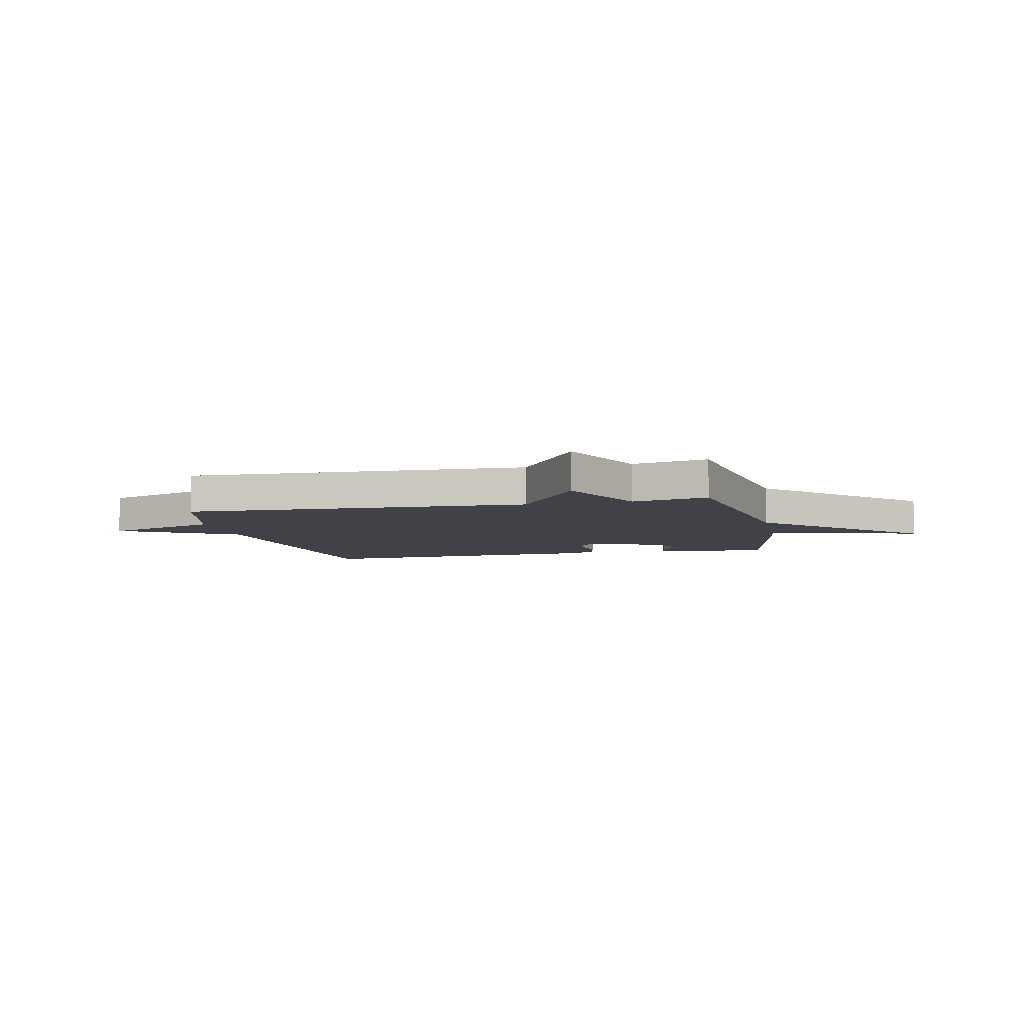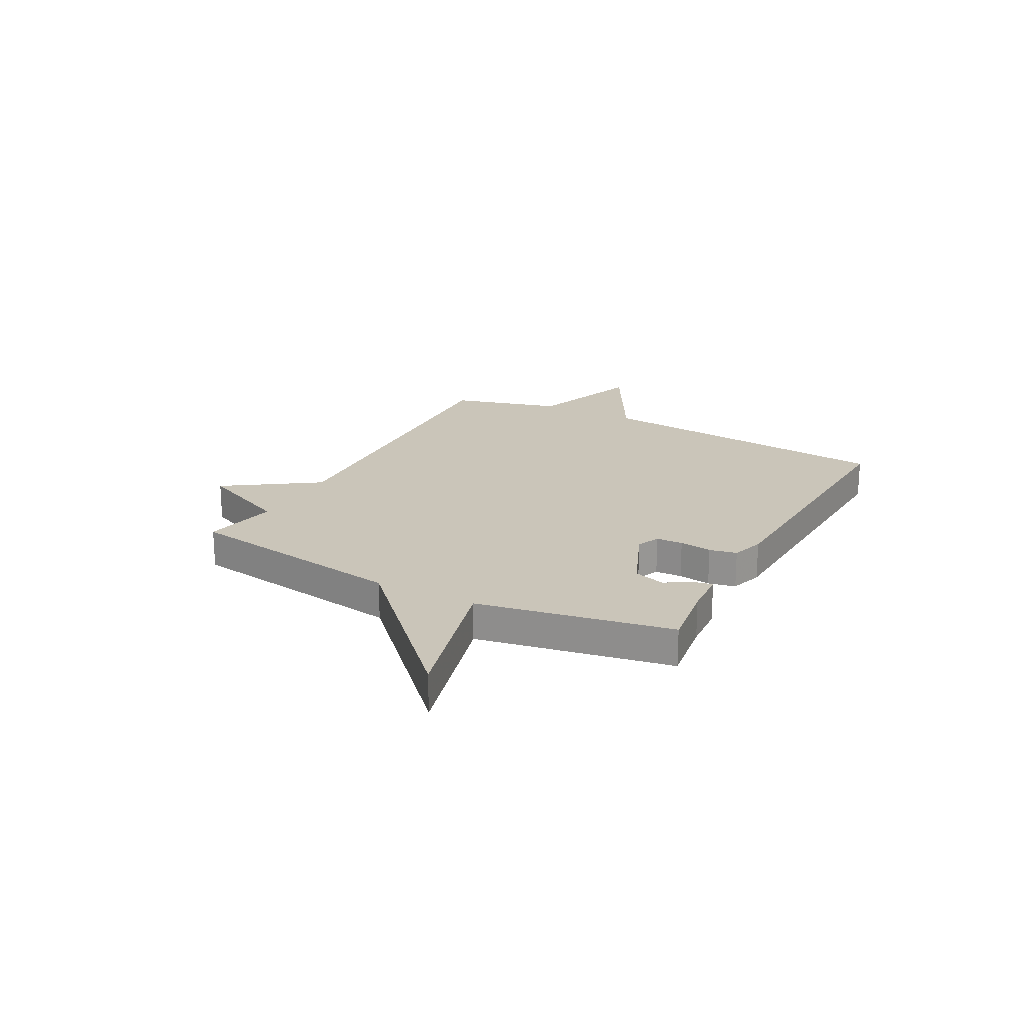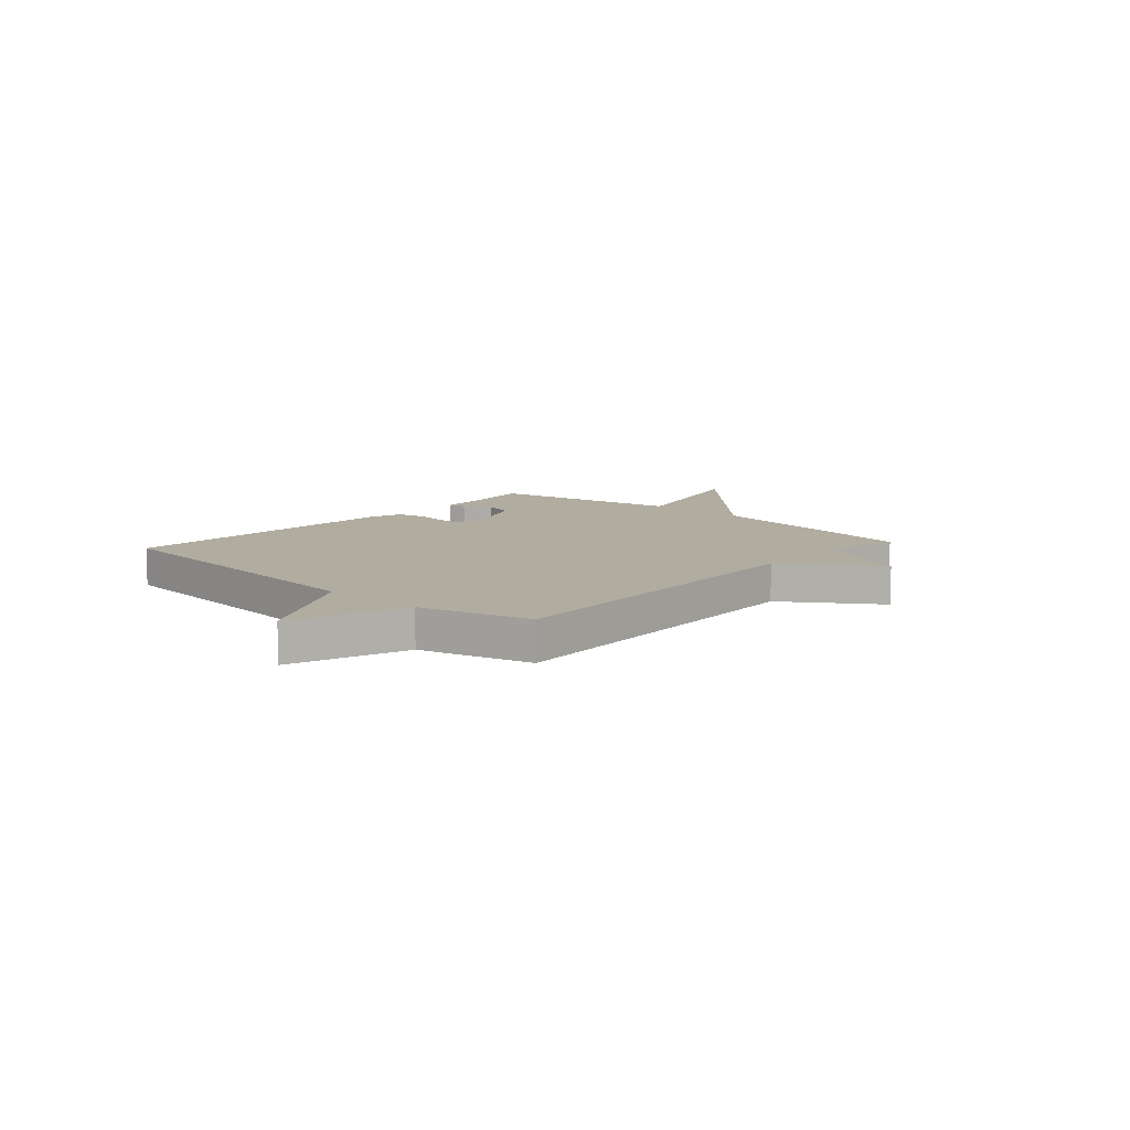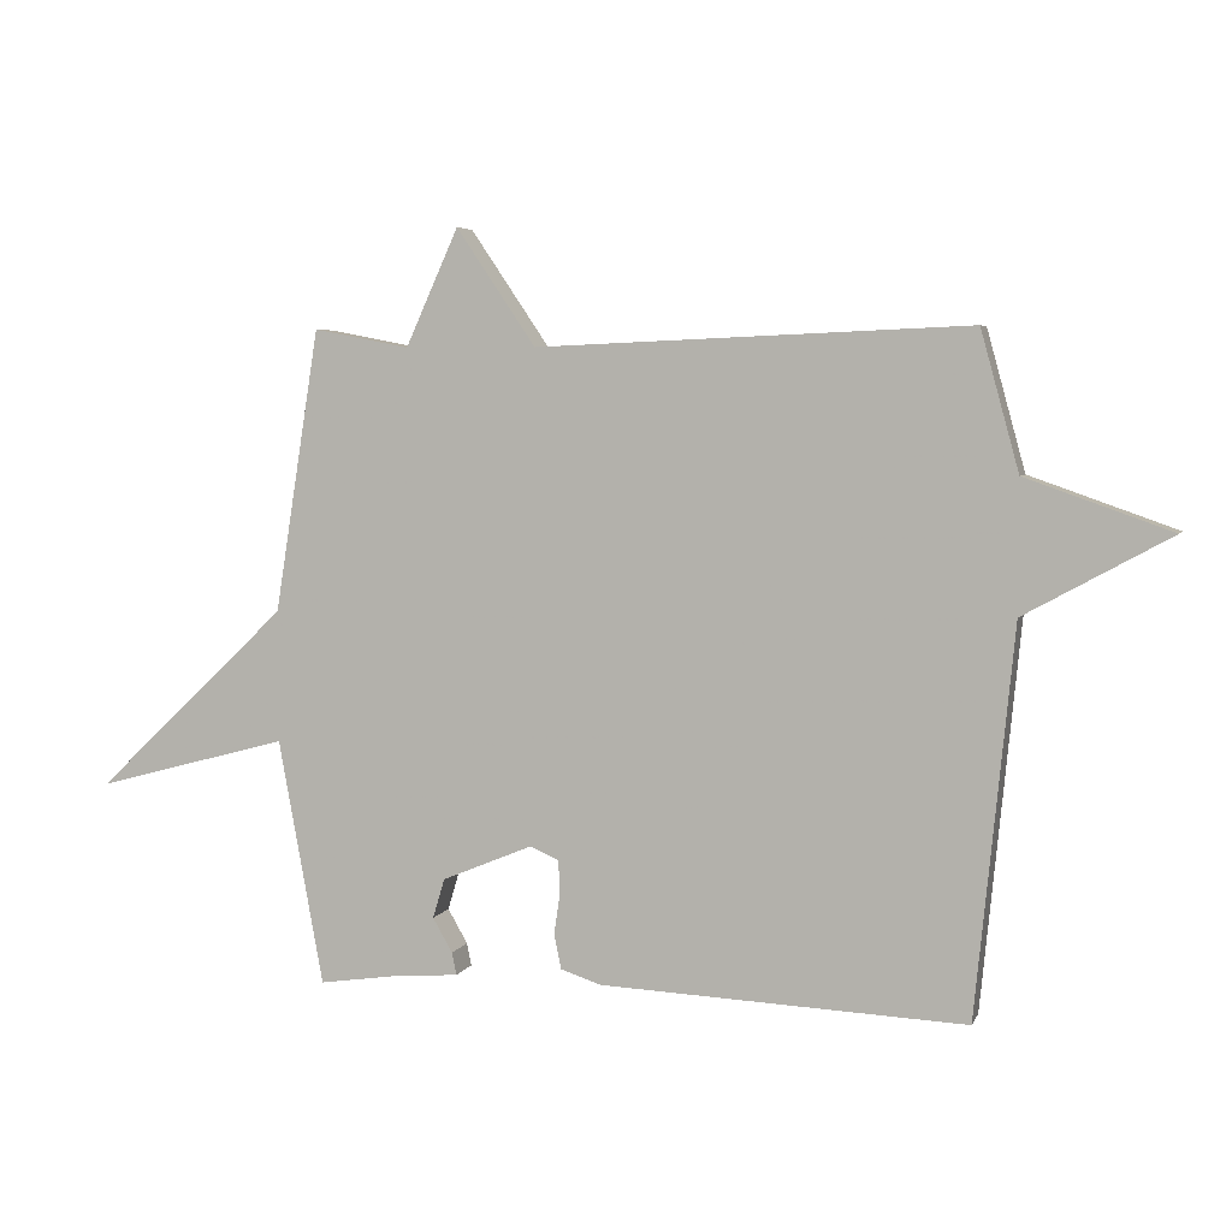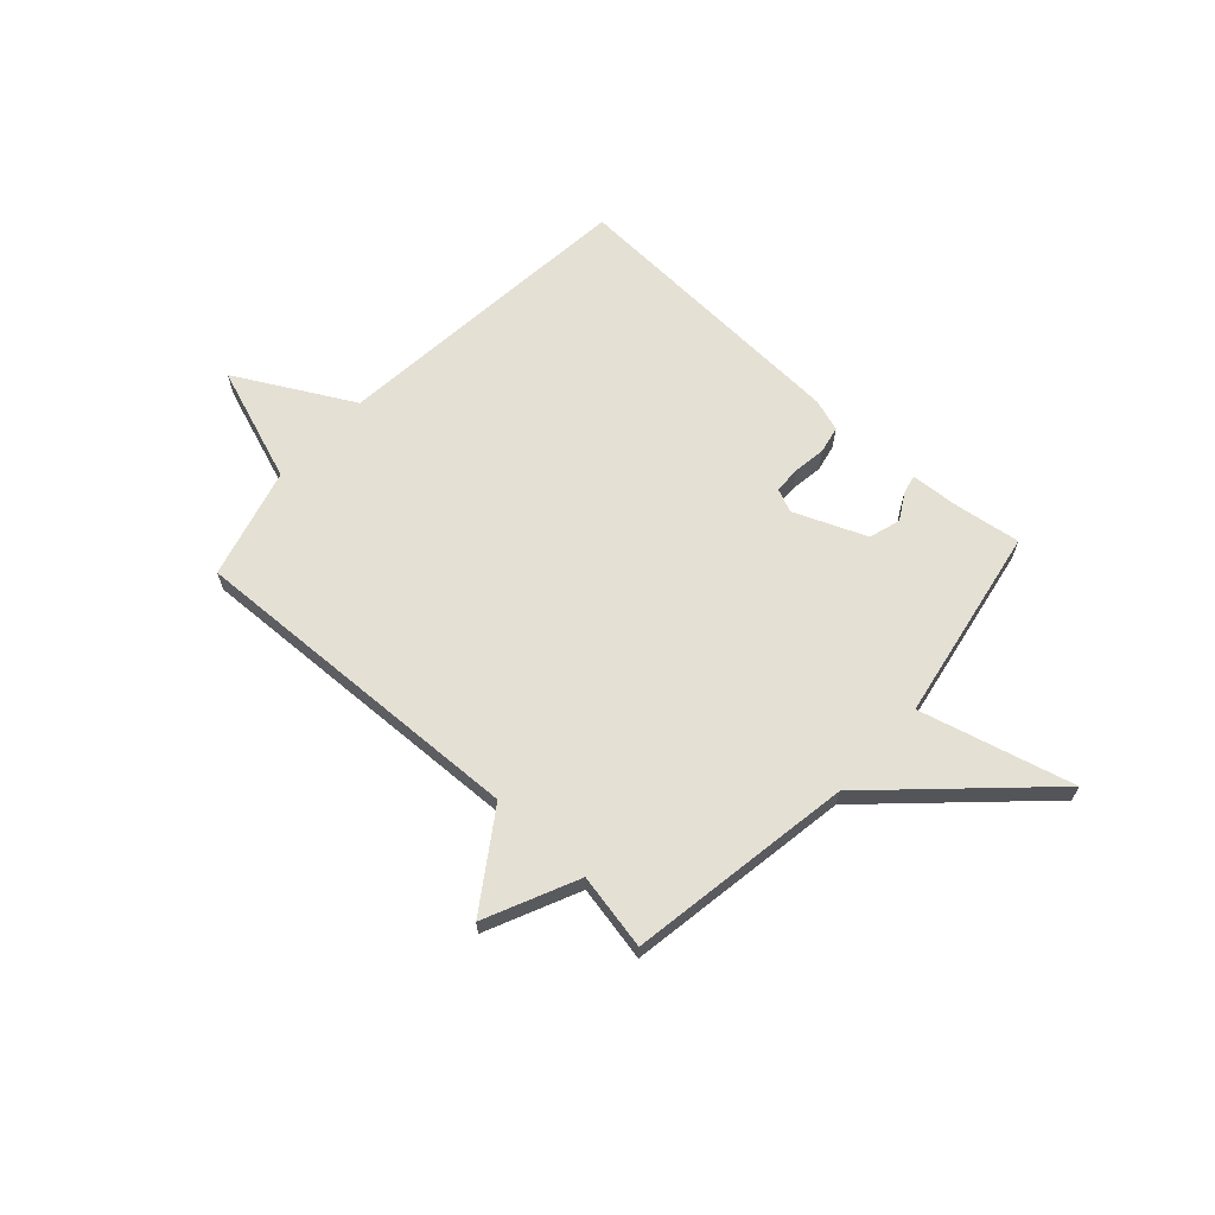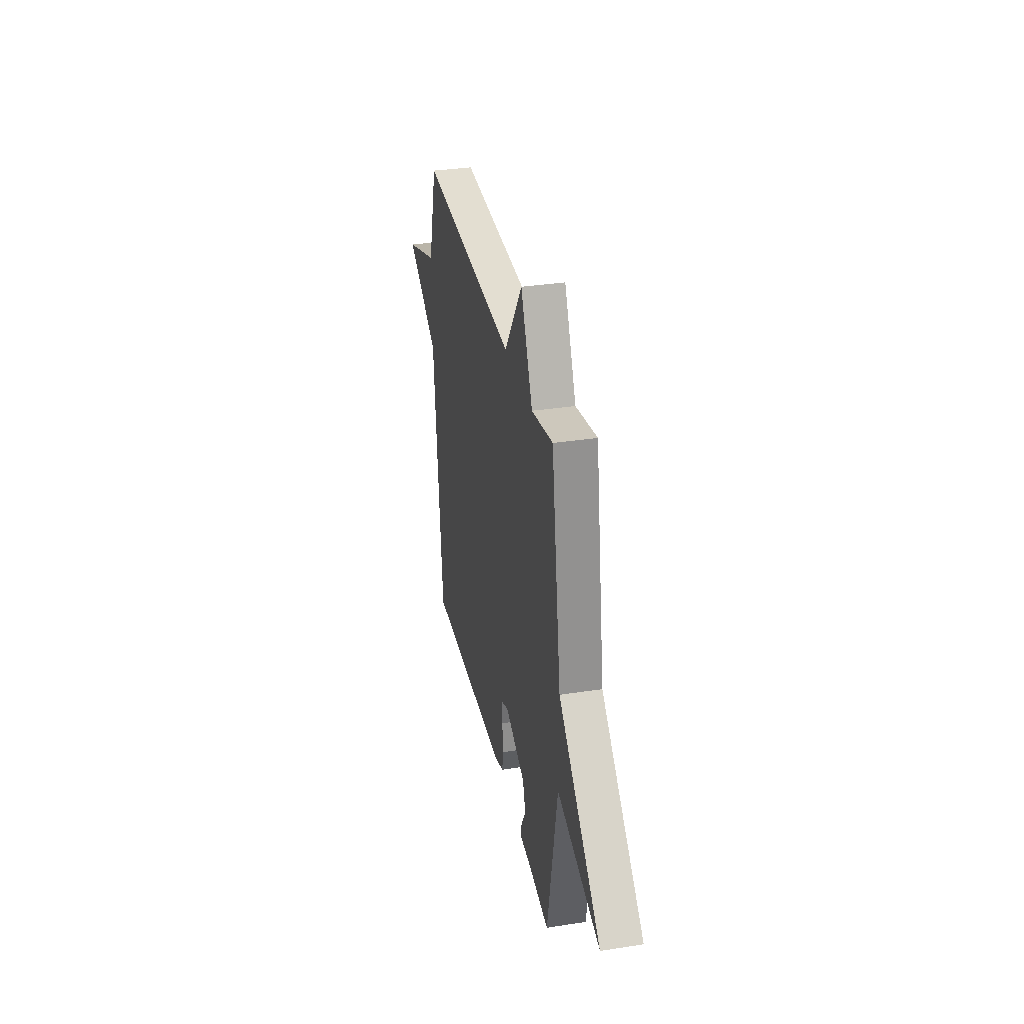
<metadata>
{"format":"obj","ext":"obj","renderer":"f3d","projection":"perspective","resolution":1024,"background":"white","views":[{"elev":-6.8,"azim":12.5,"up":"+Y"},{"elev":20.6,"azim":118.1,"up":"+Y"},{"elev":10.0,"azim":-48.0,"up":"+Y"},{"elev":5.0,"azim":-164.3,"up":"+Z"},{"elev":65.4,"azim":42.5,"up":"+Y"},{"elev":33.4,"azim":78.0,"up":"+Z"}]}
</metadata>
<code>
v -0.5 0.07 0.5
v 0.155 0.07 0.472
v 0.275 0.07 0.649
v 0.355 0.07 0.472
v 0.5 0.07 0.5
v 0.568 0.07 0.072
v 0.86 0.07 -0.206
v 0.568 0.07 -0.128
v 0.5 0.07 -0.5
v 0.37 0.07 -0.481
v 0.282 0.07 -0.475
v 0.289 0.07 -0.441
v 0.319 0.07 -0.389
v 0.301 0.07 -0.329
v 0.164 0.07 -0.272
v 0.12 0.07 -0.291
v 0.118 0.07 -0.342
v 0.127 0.07 -0.404
v 0.116 0.07 -0.456
v 0.054 0.07 -0.476
v -0.5 0.07 -0.5
v -0.558 0.07 0.089
v -0.779 0.07 0.211
v -0.558 0.07 0.289
v -0.5 0 0.5
v 0.155 0 0.472
v 0.275 0 0.649
v 0.355 0 0.472
v 0.5 0 0.5
v 0.568 0 0.072
v 0.86 0 -0.206
v 0.568 0 -0.128
v 0.5 0 -0.5
v 0.37 0 -0.481
v 0.282 0 -0.475
v 0.289 0 -0.441
v 0.319 0 -0.389
v 0.301 0 -0.329
v 0.164 0 -0.272
v 0.12 0 -0.291
v 0.118 0 -0.342
v 0.127 0 -0.404
v 0.116 0 -0.456
v 0.054 0 -0.476
v -0.5 0 -0.5
v -0.558 0 0.089
v -0.779 0 0.211
v -0.558 0 0.289
f 22 23 24
f 22 24 1
f 21 22 1
f 20 21 1
f 19 20 1
f 18 19 1
f 17 18 1
f 16 17 1
f 15 16 1 2
f 2 3 4
f 15 2 4
f 14 15 4
f 4 5 6
f 14 4 6
f 13 14 6
f 10 11 12 13
f 10 13 6
f 9 10 6
f 8 9 6
f 6 7 8
f 48 47 46
f 25 48 46
f 25 46 45
f 25 45 44
f 25 44 43
f 25 43 42
f 25 42 41
f 25 41 40
f 26 25 40 39
f 28 27 26
f 28 26 39
f 28 39 38
f 30 29 28
f 30 28 38
f 30 38 37
f 37 36 35 34
f 30 37 34
f 30 34 33
f 30 33 32
f 32 31 30
f 1 25 26 2
f 2 26 27 3
f 3 27 28 4
f 4 28 29 5
f 5 29 30 6
f 6 30 31 7
f 7 31 32 8
f 8 32 33 9
f 9 33 34 10
f 10 34 35 11
f 11 35 36 12
f 12 36 37 13
f 13 37 38 14
f 14 38 39 15
f 15 39 40 16
f 16 40 41 17
f 17 41 42 18
f 18 42 43 19
f 19 43 44 20
f 20 44 45 21
f 21 45 46 22
f 22 46 47 23
f 23 47 48 24
f 24 48 25 1

</code>
